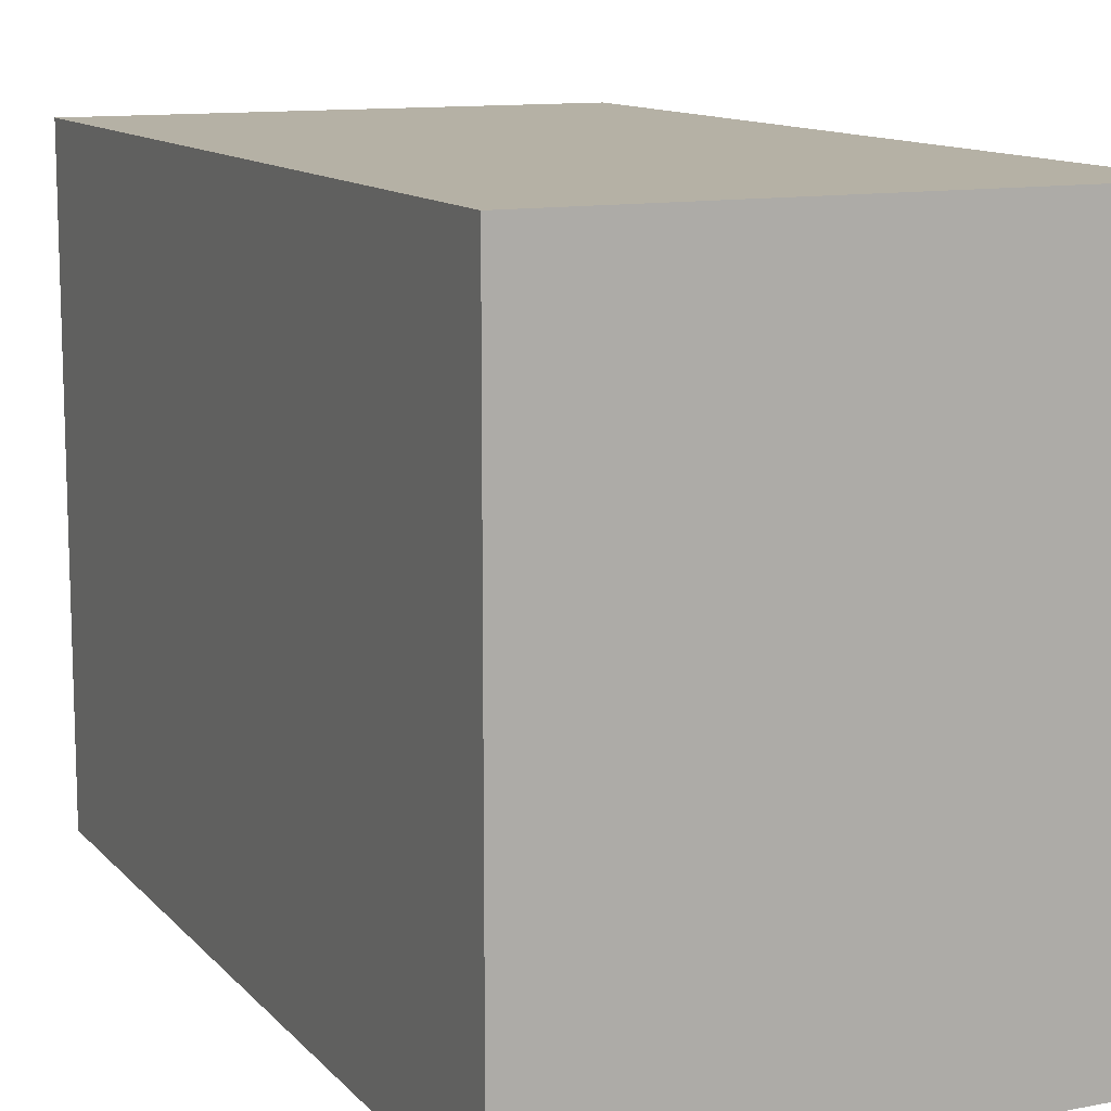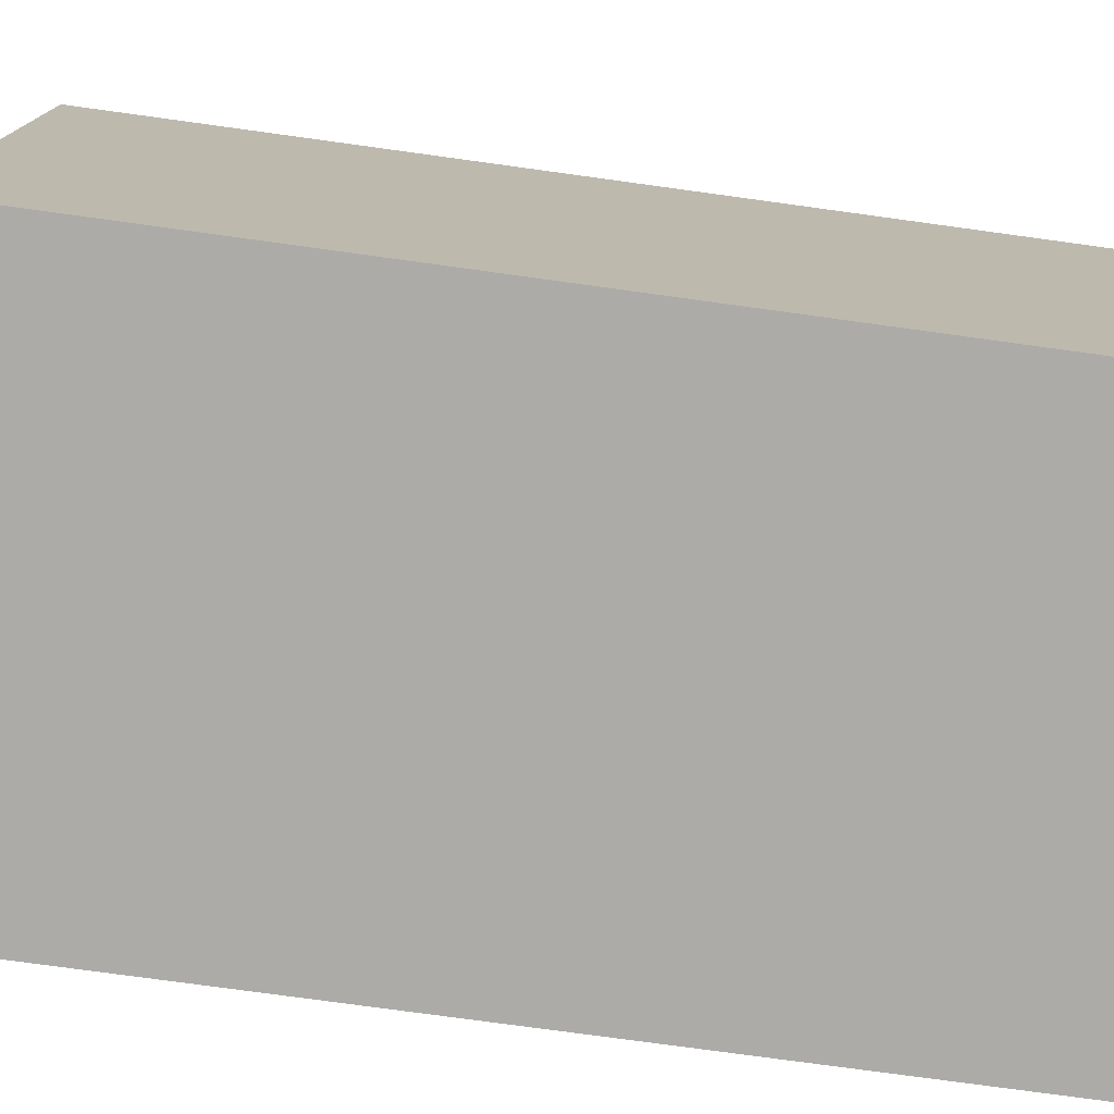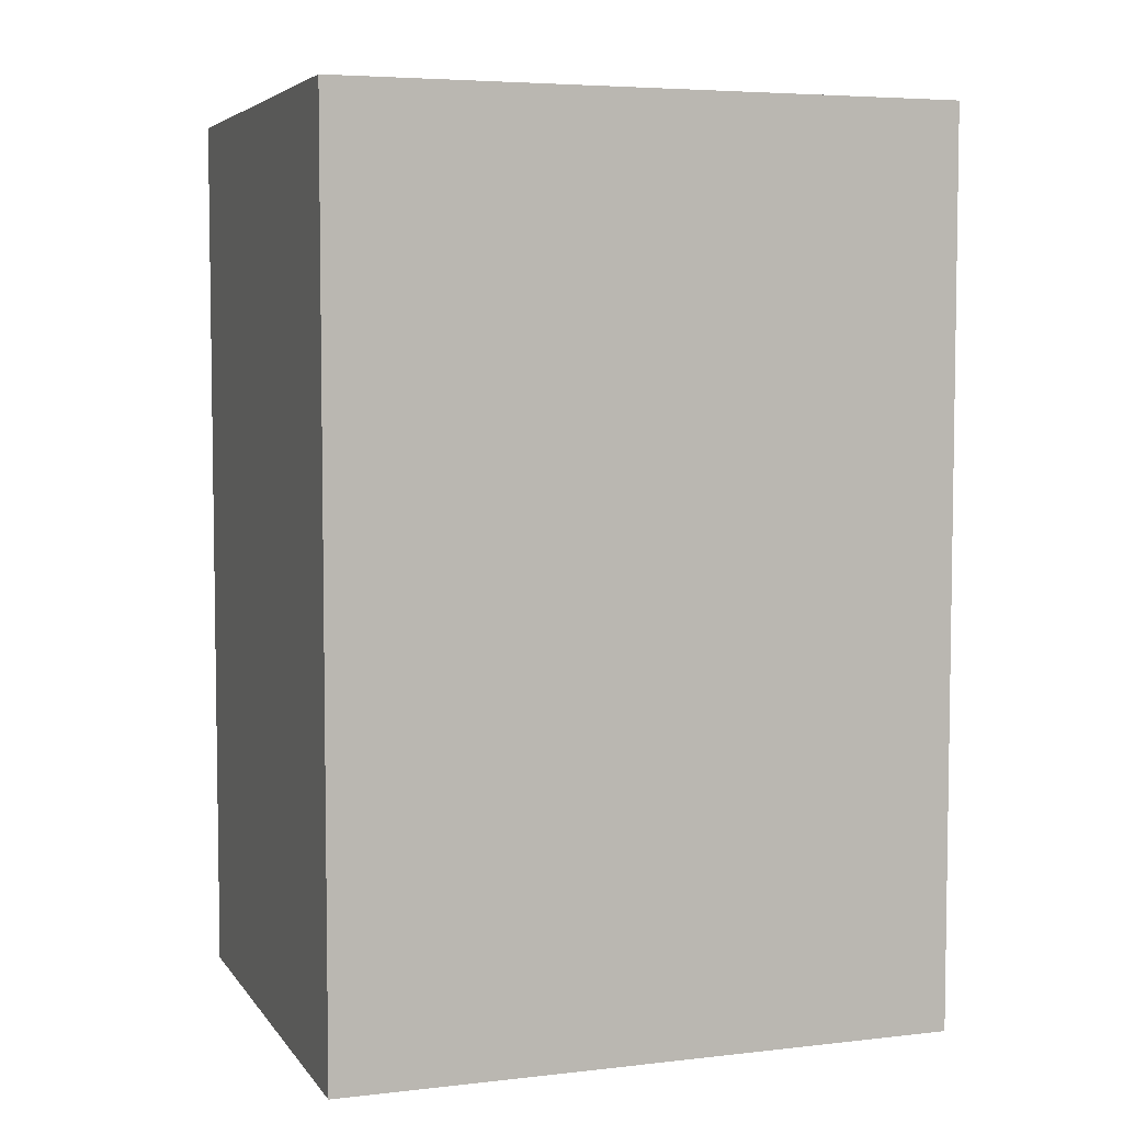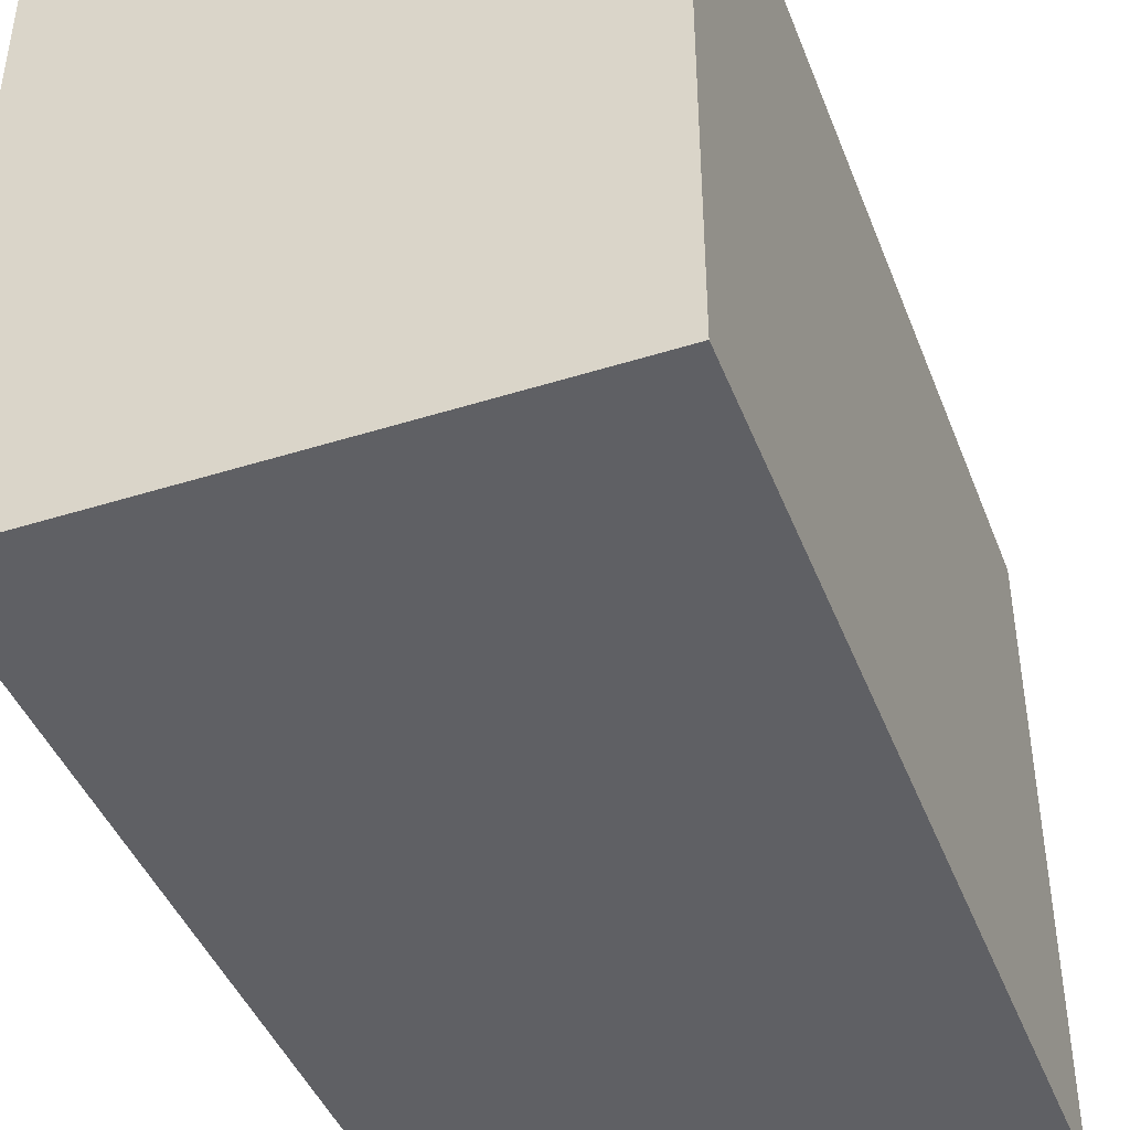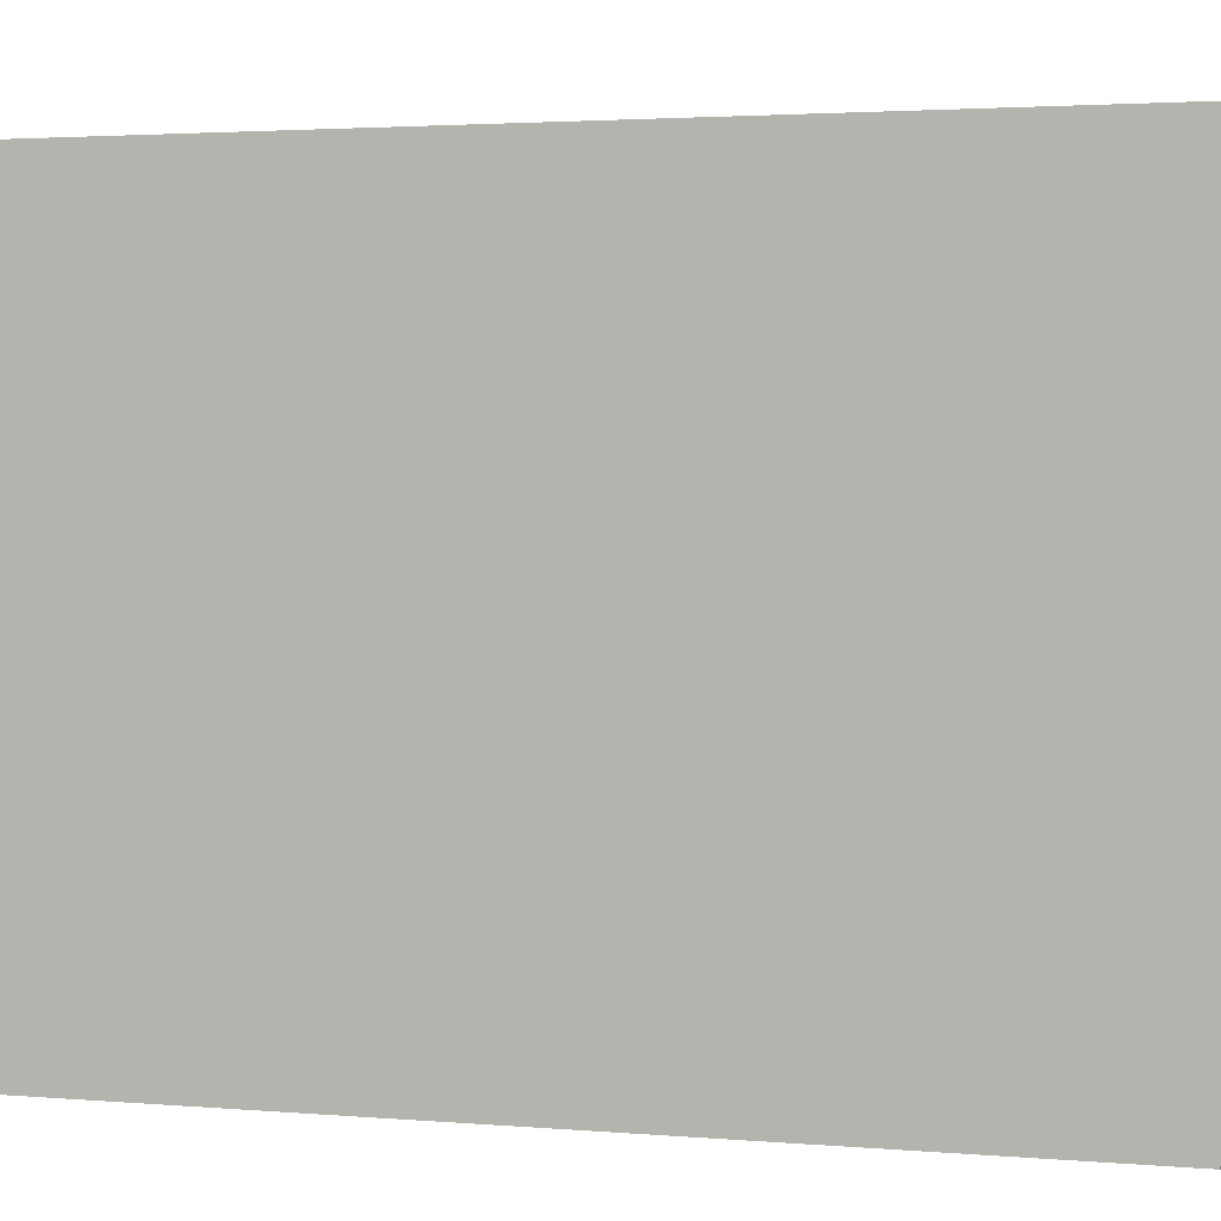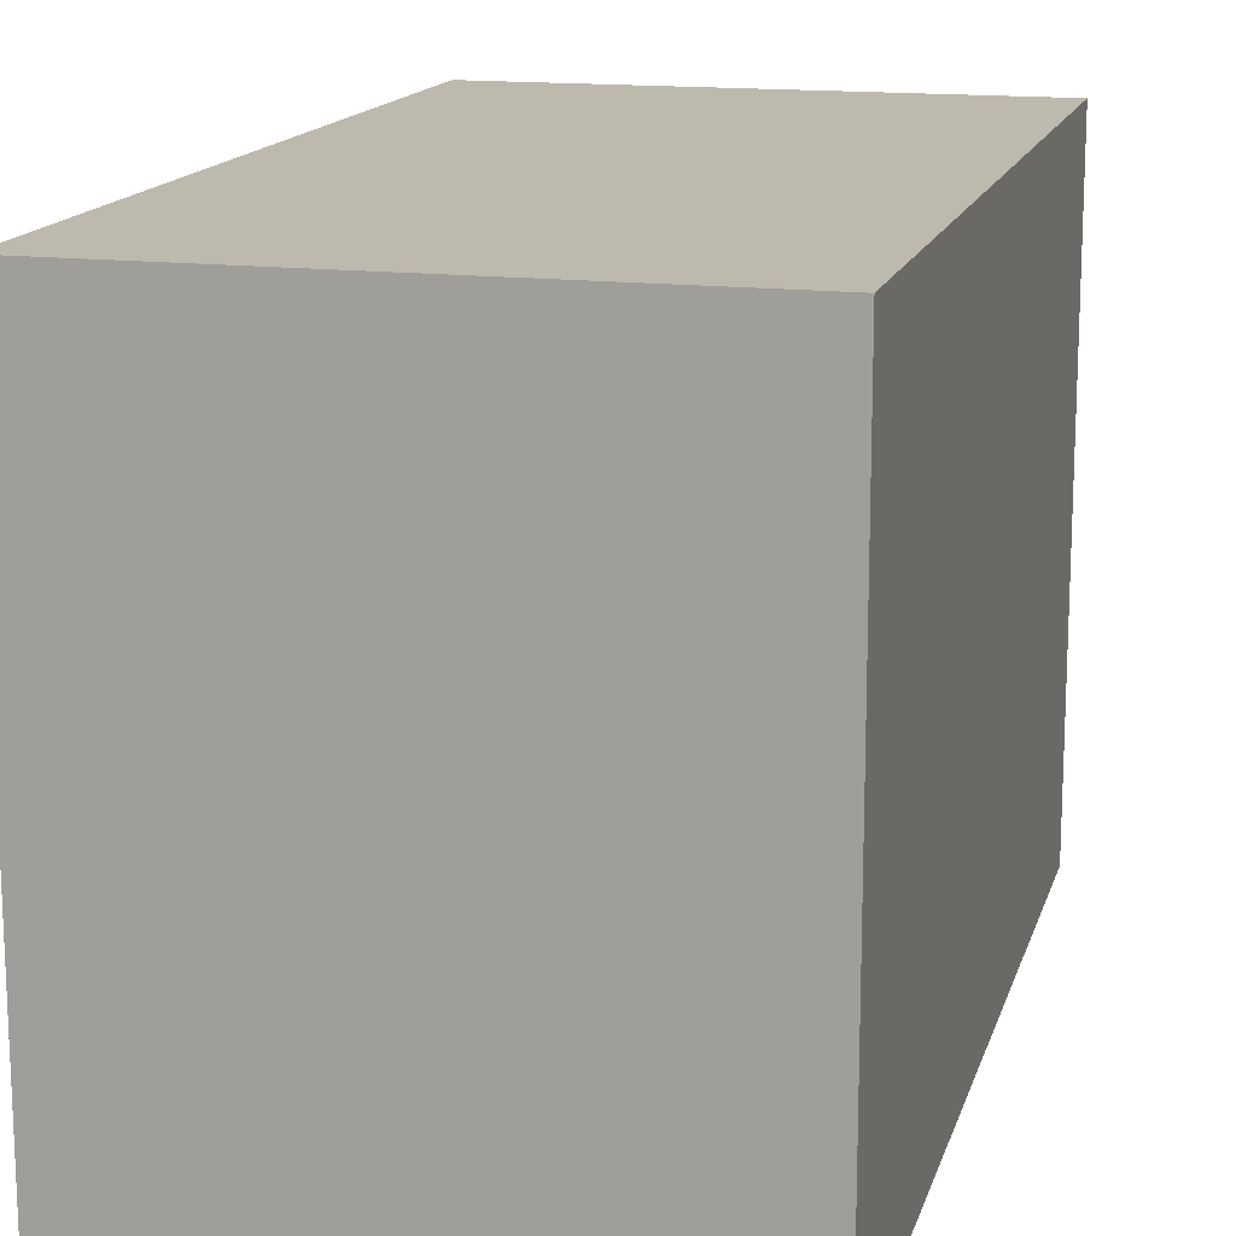
<metadata>
{"format":"obj","ext":"obj","renderer":"f3d","projection":"perspective","resolution":1024,"background":"white","views":[{"elev":11.8,"azim":-24.6,"up":"+Z"},{"elev":-76.5,"azim":-97.8,"up":"+Z"},{"elev":5.3,"azim":-109.4,"up":"+Y"},{"elev":-43.4,"azim":-159.6,"up":"+Z"},{"elev":2.5,"azim":-72.8,"up":"+Z"},{"elev":15.2,"azim":14.5,"up":"+Z"}]}
</metadata>
<code>
v 0 8 5.5
v 0 0 5.5
v 4.5 0 5.5
v 4.5 8 5.5
v 0 8 0
v 0 8 5.5
v 4.5 8 5.5
v 4.5 8 0
v 0 0 0
v 0 8 0
v 4.5 8 0
v 4.5 0 0
v 0 0 5.5
v 0 0 0
v 4.5 0 0
v 4.5 0 5.5
v 4.5 0 5.5
v 4.5 0 0
v 4.5 8 0
v 4.5 8 5.5
v 0 0 0
v 0 0 5.5
v 0 8 5.5
v 0 8 0
g bd7aa4a8-e34f-11ea-b6aa-54bf646e7e1f
f 1 2 4
f 4 2 3
g bd7acbb4-e34f-11ea-8360-54bf646e7e1f
f 5 6 8
f 8 6 7
g bd7af2c0-e34f-11ea-a1c6-54bf646e7e1f
f 9 10 12
f 12 10 11
g bd7b19de-e34f-11ea-b47d-54bf646e7e1f
f 13 14 16
f 16 14 15
g bd7b40ec-e34f-11ea-8a2a-54bf646e7e1f
f 17 18 20
f 20 18 19
g bd7b67fa-e34f-11ea-a7bb-54bf646e7e1f
f 22 23 21
f 21 23 24

</code>
